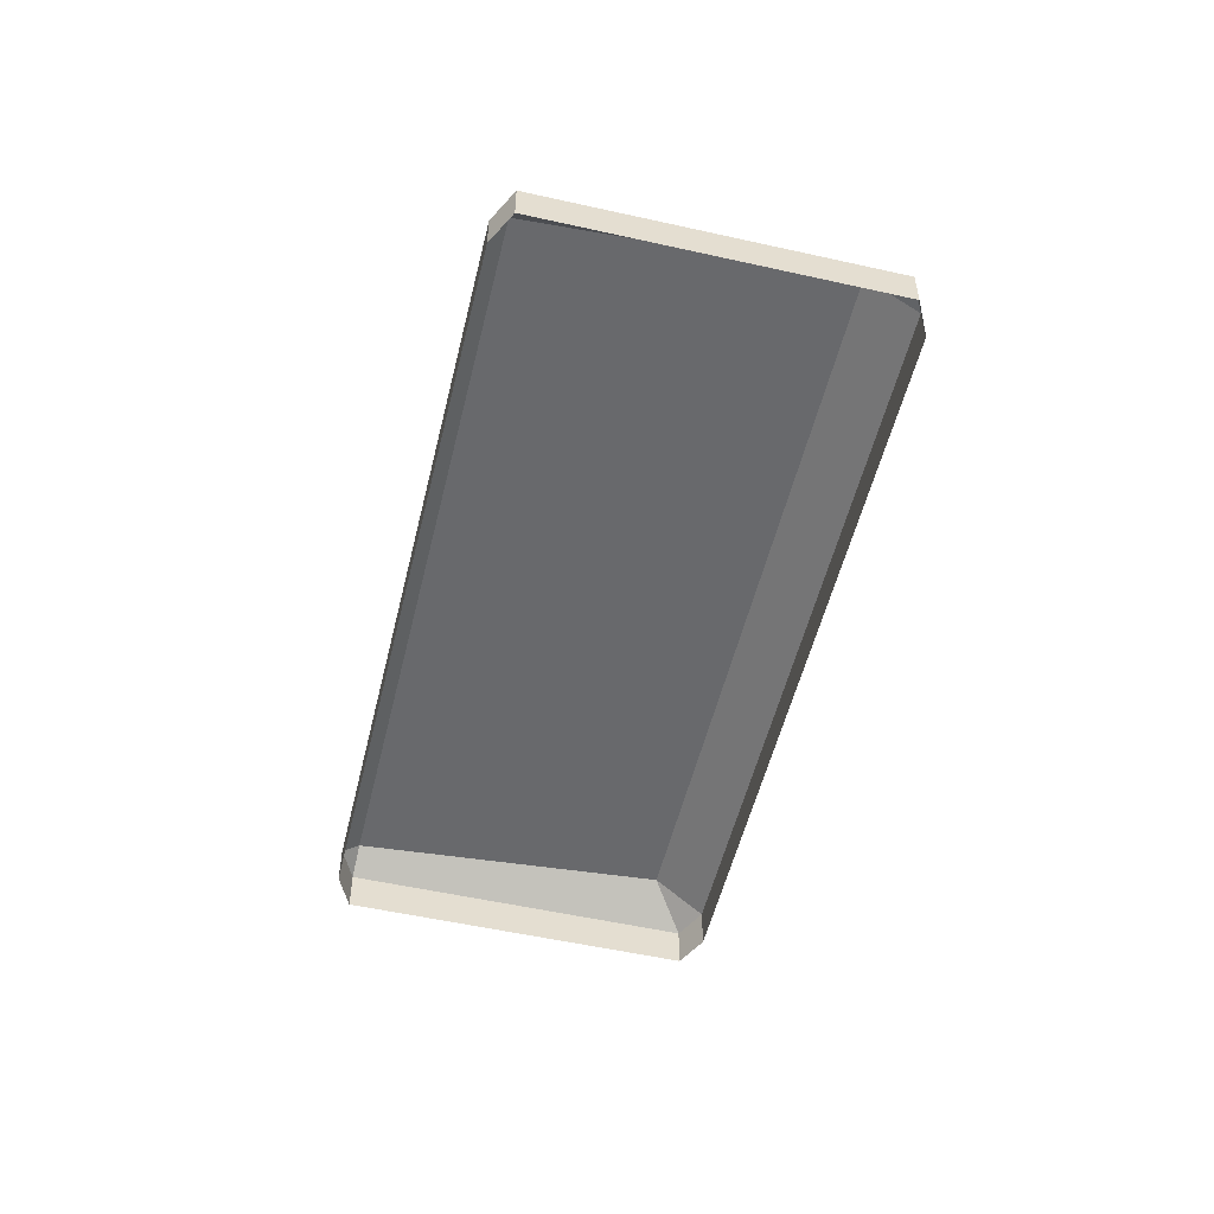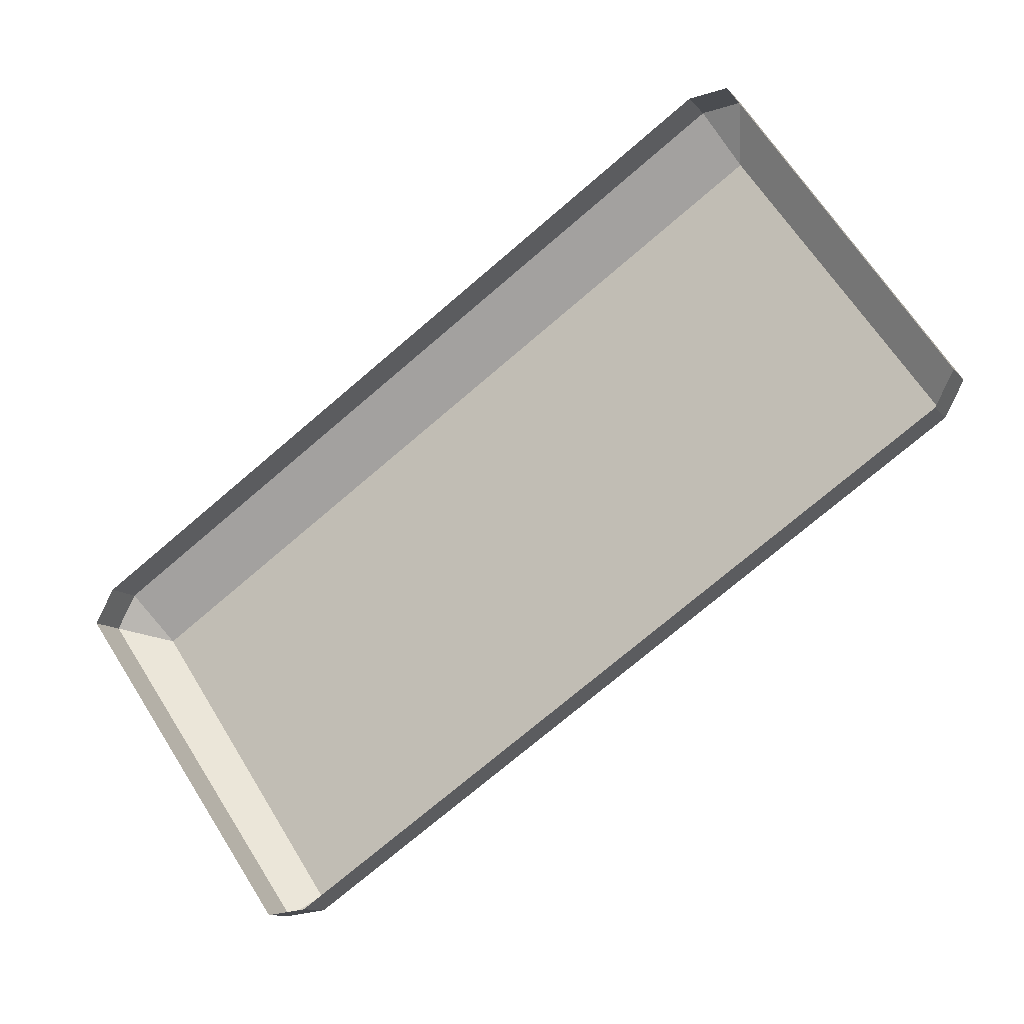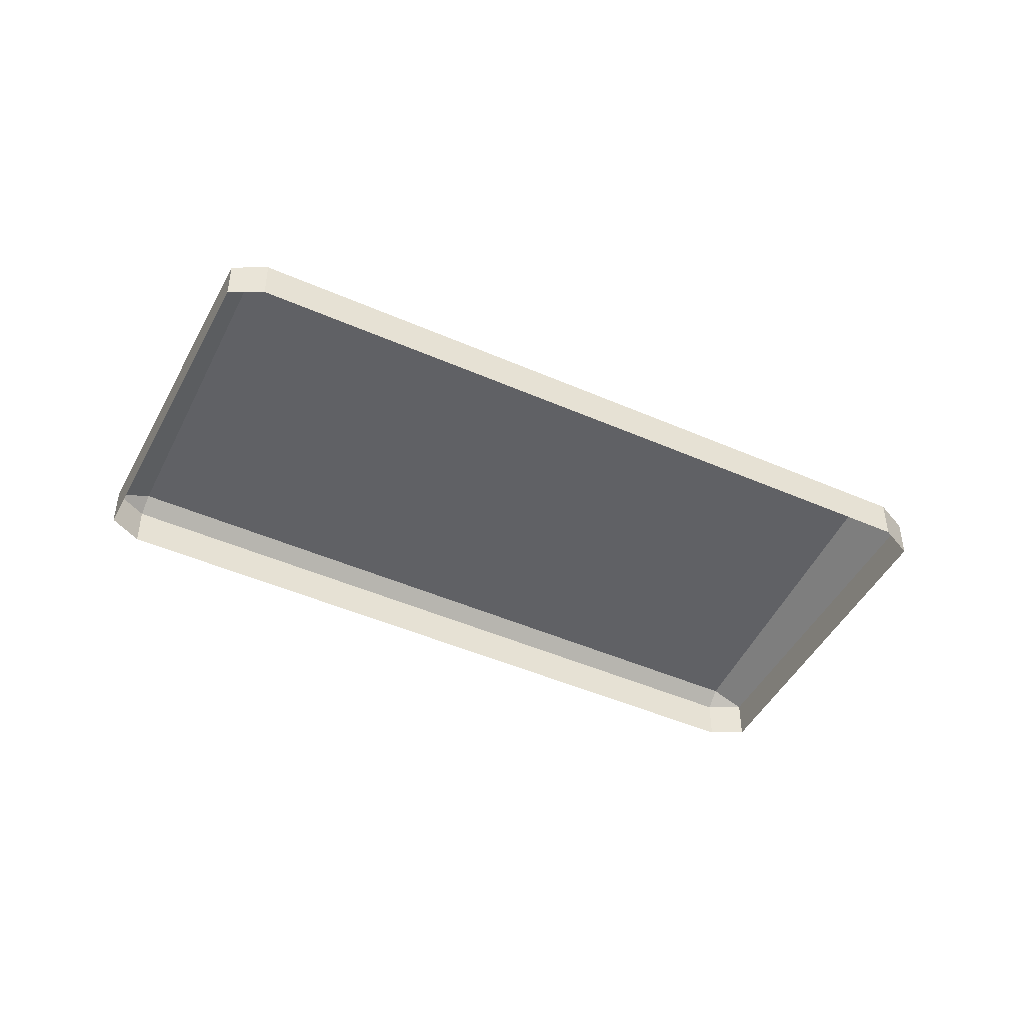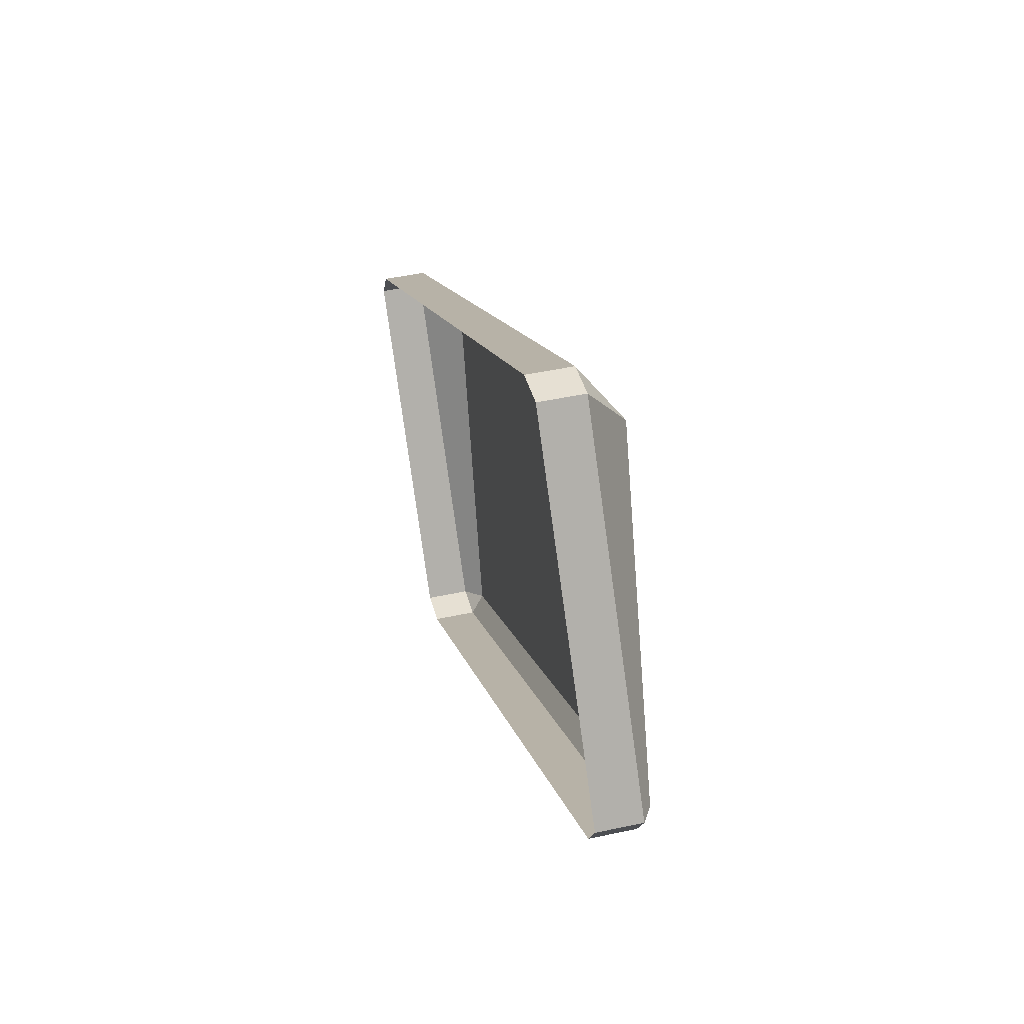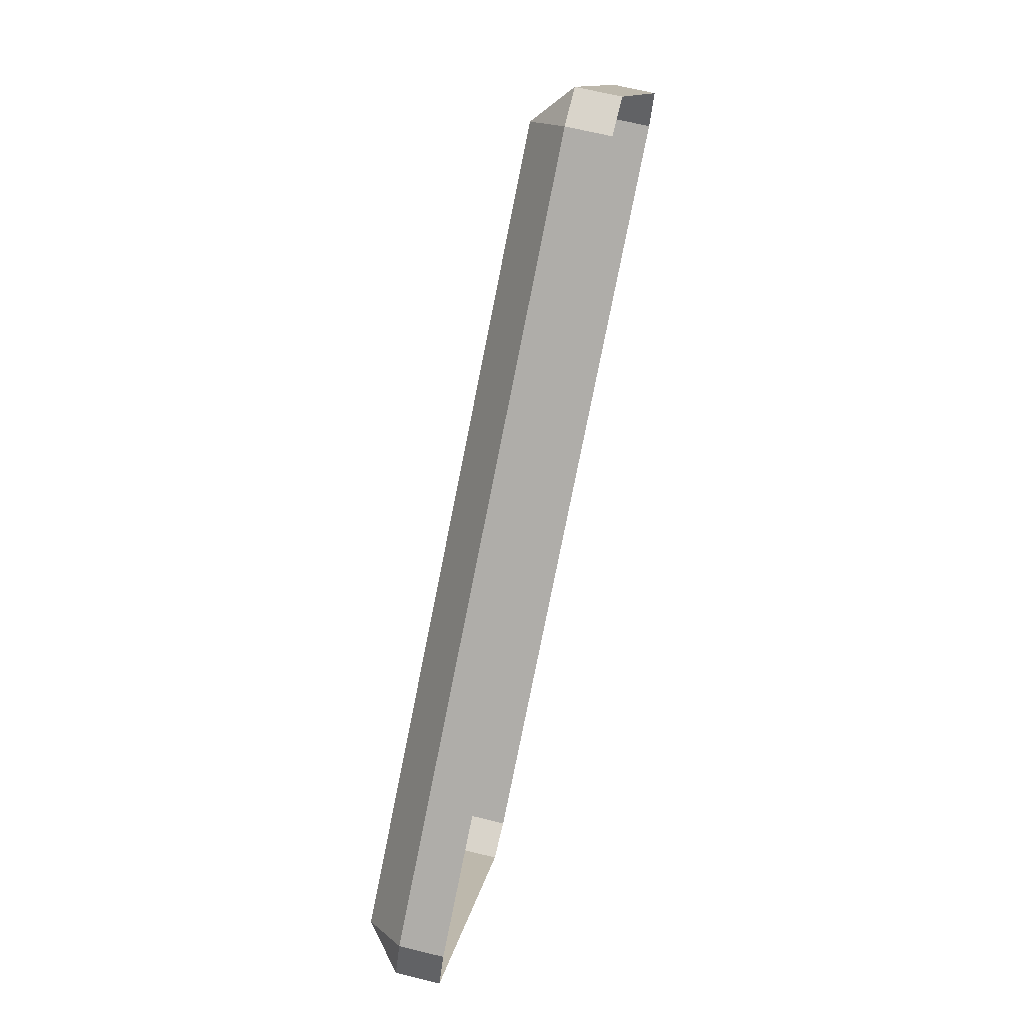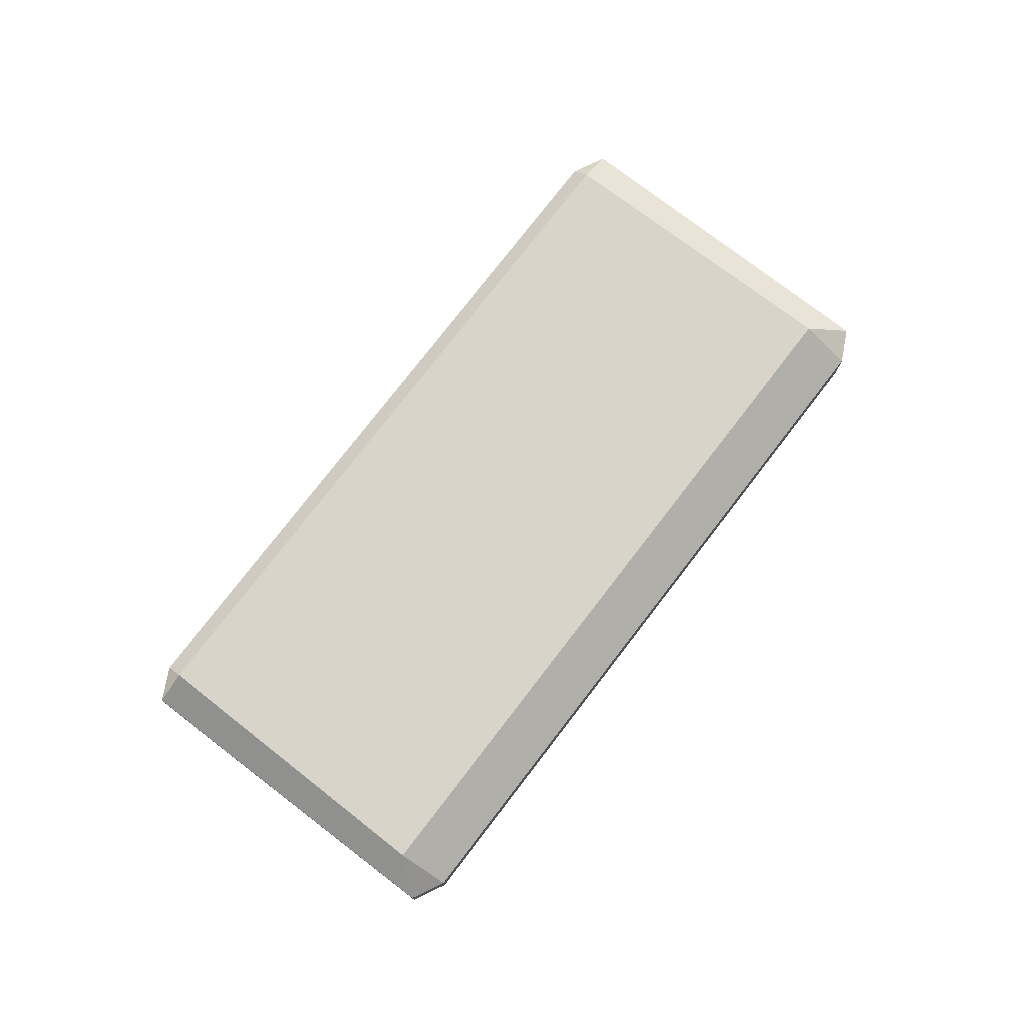
<metadata>
{"format":"obj","ext":"obj","renderer":"f3d","projection":"perspective","resolution":1024,"background":"white","views":[{"elev":-53.4,"azim":-138.4,"up":"+Y"},{"elev":-10.8,"azim":22.7,"up":"+Z"},{"elev":-46.5,"azim":-61.5,"up":"+Y"},{"elev":47.2,"azim":76.2,"up":"+Z"},{"elev":66.5,"azim":-76.2,"up":"+Z"},{"elev":76.3,"azim":-87.4,"up":"+Y"}]}
</metadata>
<code>
g default
v -0.8207 0.0111 -1.56
v -0.9751 0.0111 -1.581
v -0.8611 0.06768 -1.502
v -1.642 0.161 -0.4148
v -1.821 0.0111 -0.3694
v -1.747 0.0111 -0.232
v 1.747 0.0111 0.232
v 1.707 0.06768 0.2898
v 1.821 0.0111 0.3694
v 0.9751 0.0111 1.581
v 0.9261 0.161 1.377
v 0.8207 0.0111 1.56
v -0.9751 -0.161 -1.581
v -0.8207 -0.161 -1.56
v -1.747 -0.161 -0.232
v -1.821 -0.161 -0.3694
v 1.747 -0.161 0.232
v 1.821 -0.161 0.3694
v 0.9751 -0.161 1.581
v 0.8207 -0.161 1.56
g bedPillow
f 1 3 8 7
f 2 1 14 13
f 3 2 5 4
f 4 6 12 11
f 6 5 16 15
f 7 9 18 17
f 9 8 11 10
f 10 12 20 19
f 2 13 16 5
f 3 4 11 8
f 9 10 19 18
f 6 15 20 12
f 7 17 14 1
f 1 2 3
f 4 5 6
f 7 8 9
f 10 11 12

</code>
